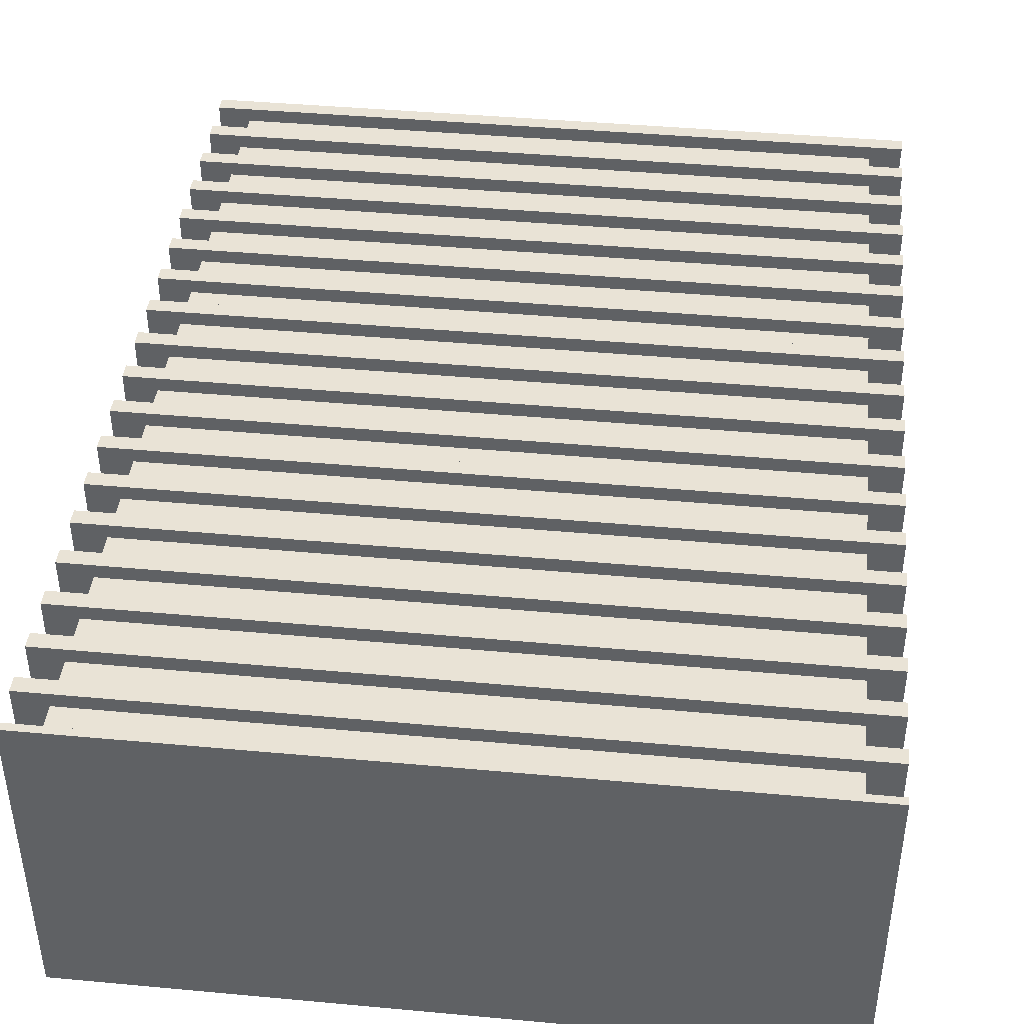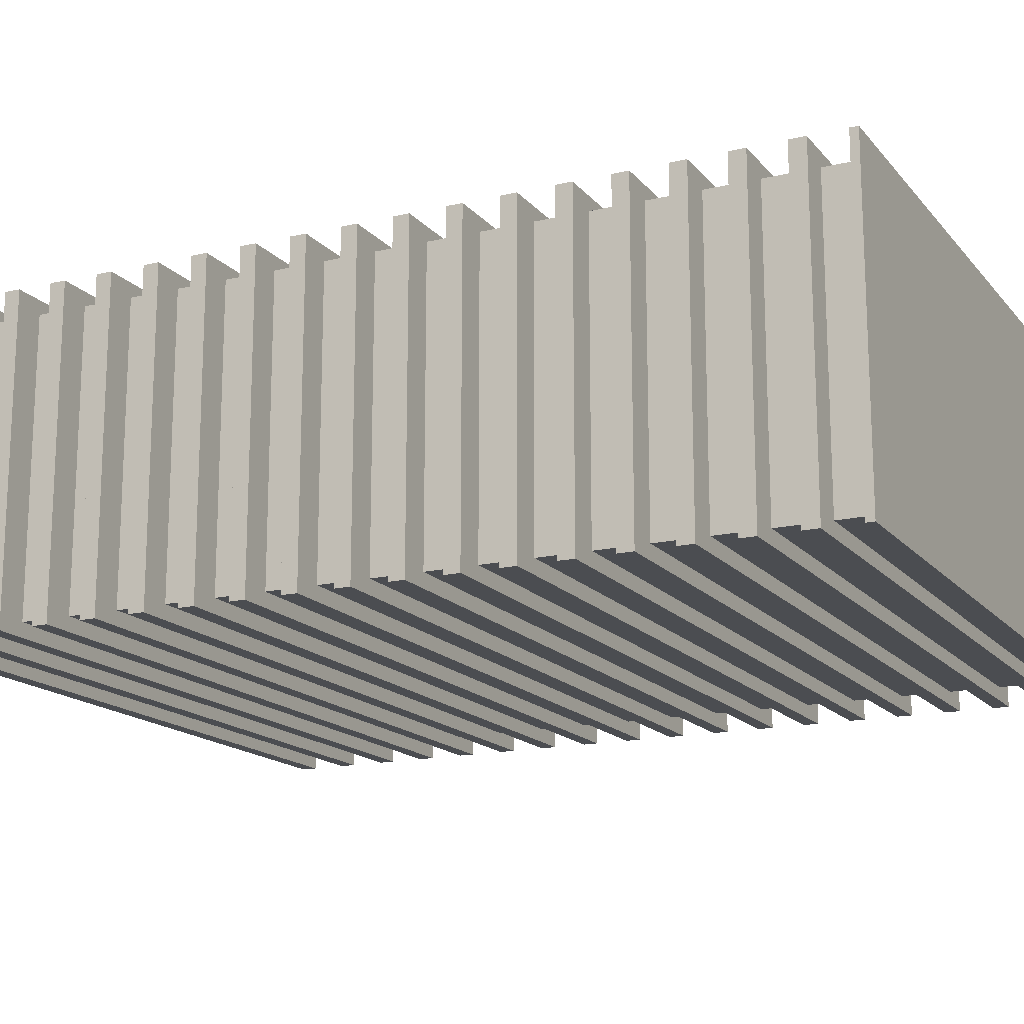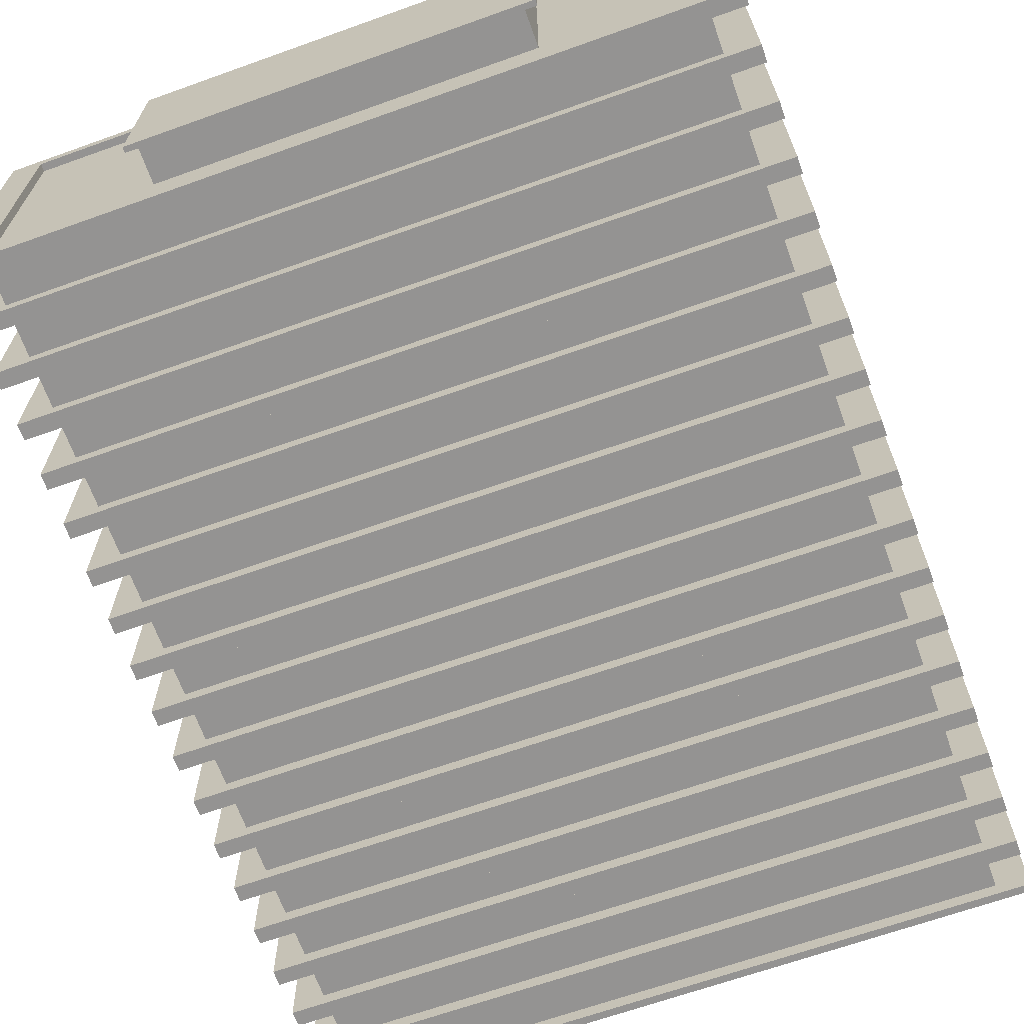
<metadata>
{"format":"obj","ext":"obj","renderer":"f3d","projection":"perspective","resolution":1024,"background":"white","views":[{"elev":42.2,"azim":6.3,"up":"+Z"},{"elev":-16.0,"azim":-64.0,"up":"+Z"},{"elev":-66.8,"azim":-160.3,"up":"+Z"}]}
</metadata>
<code>
o Highrise_12
v 153.6 4.562 -68.17
v 168.5 28.22 -74.79
v 168.5 51.87 -74.79
v 168.5 75.53 -74.79
v 168.5 99.19 -74.79
v 168.5 122.8 -74.79
v 168.5 146.5 -74.79
v 168.5 170.2 -74.79
v 168.5 193.8 -74.79
v 168.5 217.5 -74.79
v 168.5 241.1 -74.79
v 168.5 264.8 -74.79
v 168.5 288.4 -74.79
v 168.5 312.1 -74.79
v 168.5 335.7 -74.79
v 168.5 359.4 -74.79
v 168.5 383.1 -74.79
v 168.5 406.7 -74.79
v 153.6 430.4 -68.17
v 153.6 4.562 68.17
v 168.5 28.22 74.79
v 168.5 51.87 74.79
v 168.5 75.53 74.79
v 168.5 99.19 74.79
v 168.5 122.8 74.79
v 168.5 146.5 74.79
v 168.5 170.2 74.79
v 168.5 193.8 74.79
v 168.5 217.5 74.79
v 168.5 241.1 74.79
v 168.5 264.8 74.79
v 168.5 288.4 74.79
v 168.5 312.1 74.79
v 168.5 335.7 74.79
v 168.5 359.4 74.79
v 168.5 383.1 74.79
v 168.5 406.7 74.79
v 153.6 430.4 68.17
v -153.6 4.562 68.17
v -168.5 28.22 74.79
v -168.5 51.87 74.79
v -168.5 75.53 74.79
v -168.5 99.19 74.79
v -168.5 122.8 74.79
v -168.5 146.5 74.79
v -168.5 170.2 74.79
v -168.5 193.8 74.79
v -168.5 217.5 74.79
v -168.5 241.1 74.79
v -168.5 264.8 74.79
v -168.5 288.4 74.79
v -168.5 312.1 74.79
v -168.5 335.7 74.79
v -168.5 359.4 74.79
v -168.5 383.1 74.79
v -168.5 406.7 74.79
v -153.6 430.4 68.17
v -153.6 4.562 -68.17
v -168.5 28.22 -74.79
v -168.5 51.87 -74.79
v -168.5 75.53 -74.79
v -168.5 99.19 -74.79
v -168.5 122.8 -74.79
v -168.5 146.5 -74.79
v -168.5 170.2 -74.79
v -168.5 193.8 -74.79
v -168.5 217.5 -74.79
v -168.5 241.1 -74.79
v -168.5 264.8 -74.79
v -168.5 288.4 -74.79
v -168.5 312.1 -74.79
v -168.5 335.7 -74.79
v -168.5 359.4 -74.79
v -168.5 383.1 -74.79
v -168.5 406.7 -74.79
v -153.6 430.4 -68.17
v 153.6 410.4 -68.17
v 153.6 426.7 -68.17
v 153.6 410.4 68.17
v 153.6 426.7 68.17
v -153.6 410.4 68.17
v -153.6 426.7 68.17
v -153.6 410.4 -68.17
v -153.6 426.7 -68.17
v 153.6 386.8 -68.17
v 153.6 403 -68.17
v 153.6 386.8 68.17
v 153.6 403 68.17
v -153.6 386.8 68.17
v -153.6 403 68.17
v -153.6 386.8 -68.17
v -153.6 403 -68.17
v 153.6 363.1 -68.17
v 153.6 379.4 -68.17
v 153.6 363.1 68.17
v 153.6 379.4 68.17
v -153.6 363.1 68.17
v -153.6 379.4 68.17
v -153.6 363.1 -68.17
v -153.6 379.4 -68.17
v 153.6 339.4 -68.17
v 153.6 355.7 -68.17
v 153.6 339.4 68.17
v 153.6 355.7 68.17
v -153.6 339.4 68.17
v -153.6 355.7 68.17
v -153.6 339.4 -68.17
v -153.6 355.7 -68.17
v 153.6 315.8 -68.17
v 153.6 332 -68.17
v 153.6 315.8 68.17
v 153.6 332 68.17
v -153.6 315.8 68.17
v -153.6 332 68.17
v -153.6 315.8 -68.17
v -153.6 332 -68.17
v 153.6 292.1 -68.17
v 153.6 308.4 -68.17
v 153.6 292.1 68.17
v 153.6 308.4 68.17
v -153.6 292.1 68.17
v -153.6 308.4 68.17
v -153.6 292.1 -68.17
v -153.6 308.4 -68.17
v 153.6 268.5 -68.17
v 153.6 284.7 -68.17
v 153.6 268.5 68.17
v 153.6 284.7 68.17
v -153.6 268.5 68.17
v -153.6 284.7 68.17
v -153.6 268.5 -68.17
v -153.6 284.7 -68.17
v 153.6 8.267 -68.17
v 153.6 24.51 -68.17
v 153.6 8.267 68.17
v 153.6 24.51 68.17
v -153.6 8.267 68.17
v -153.6 24.51 68.17
v -153.6 8.267 -68.17
v -153.6 24.51 -68.17
v 153.6 55.58 -68.17
v 153.6 71.83 -68.17
v 153.6 55.58 68.17
v 153.6 71.83 68.17
v -153.6 55.58 68.17
v -153.6 71.83 68.17
v -153.6 55.58 -68.17
v -153.6 71.83 -68.17
v 153.6 102.9 -68.17
v 153.6 119.1 -68.17
v 153.6 102.9 68.17
v 153.6 119.1 68.17
v -153.6 102.9 68.17
v -153.6 119.1 68.17
v -153.6 102.9 -68.17
v -153.6 119.1 -68.17
v 153.6 150.2 -68.17
v 153.6 166.4 -68.17
v 153.6 150.2 68.17
v 153.6 166.4 68.17
v -153.6 150.2 68.17
v -153.6 166.4 68.17
v -153.6 150.2 -68.17
v -153.6 166.4 -68.17
v 153.6 197.5 -68.17
v 153.6 213.8 -68.17
v 153.6 197.5 68.17
v 153.6 213.8 68.17
v -153.6 197.5 68.17
v -153.6 213.8 68.17
v -153.6 197.5 -68.17
v -153.6 213.8 -68.17
v 153.6 244.8 -68.17
v 153.6 261.1 -68.17
v 153.6 244.8 68.17
v 153.6 261.1 68.17
v -153.6 244.8 68.17
v -153.6 261.1 68.17
v -153.6 244.8 -68.17
v -153.6 261.1 -68.17
v 153.6 31.92 -68.17
v 153.6 48.17 -68.17
v 153.6 31.92 68.17
v 153.6 48.17 68.17
v -153.6 31.92 68.17
v -153.6 48.17 68.17
v -153.6 31.92 -68.17
v -153.6 48.17 -68.17
v 153.6 79.23 -68.17
v 153.6 95.48 -68.17
v 153.6 79.23 68.17
v 153.6 95.48 68.17
v -153.6 79.23 68.17
v -153.6 95.48 68.17
v -153.6 79.23 -68.17
v -153.6 95.48 -68.17
v 153.6 126.5 -68.17
v 153.6 142.8 -68.17
v 153.6 126.5 68.17
v 153.6 142.8 68.17
v -153.6 126.5 68.17
v -153.6 142.8 68.17
v -153.6 126.5 -68.17
v -153.6 142.8 -68.17
v 153.6 173.9 -68.17
v 153.6 190.1 -68.17
v 153.6 173.9 68.17
v 153.6 190.1 68.17
v -153.6 173.9 68.17
v -153.6 190.1 68.17
v -153.6 173.9 -68.17
v -153.6 190.1 -68.17
v 153.6 221.2 -68.17
v 153.6 237.4 -68.17
v 153.6 221.2 68.17
v 153.6 237.4 68.17
v -153.6 221.2 68.17
v -153.6 237.4 68.17
v -153.6 221.2 -68.17
v -153.6 237.4 -68.17
v 168.5 410.4 -74.79
v 168.5 410.4 74.79
v -168.5 410.4 74.79
v -168.5 410.4 -74.79
v 168.5 403 -74.79
v 168.5 403 74.79
v -168.5 403 74.79
v -168.5 403 -74.79
v 168.5 430.4 -74.79
v 168.5 430.4 74.79
v -168.5 430.4 74.79
v -168.5 430.4 -74.79
v 168.5 426.7 -74.79
v 168.5 426.7 74.79
v -168.5 426.7 74.79
v -168.5 426.7 -74.79
v 168.5 386.8 -74.79
v 168.5 386.8 74.79
v -168.5 386.8 74.79
v -168.5 386.8 -74.79
v 168.5 379.4 -74.79
v 168.5 379.4 74.79
v -168.5 379.4 74.79
v -168.5 379.4 -74.79
v 168.5 363.1 -74.79
v 168.5 363.1 74.79
v -168.5 363.1 74.79
v -168.5 363.1 -74.79
v 168.5 355.7 -74.79
v 168.5 355.7 74.79
v -168.5 355.7 74.79
v -168.5 355.7 -74.79
v 168.5 339.4 -74.79
v 168.5 339.4 74.79
v -168.5 339.4 74.79
v -168.5 339.4 -74.79
v 168.5 332 -74.79
v 168.5 332 74.79
v -168.5 332 74.79
v -168.5 332 -74.79
v 168.5 315.8 -74.79
v 168.5 315.8 74.79
v -168.5 315.8 74.79
v -168.5 315.8 -74.79
v 168.5 308.4 -74.79
v 168.5 308.4 74.79
v -168.5 308.4 74.79
v -168.5 308.4 -74.79
v 168.5 292.1 -74.79
v 168.5 292.1 74.79
v -168.5 292.1 74.79
v -168.5 292.1 -74.79
v 168.5 284.7 -74.79
v 168.5 284.7 74.79
v -168.5 284.7 74.79
v -168.5 284.7 -74.79
v 168.5 268.5 -74.79
v 168.5 268.5 74.79
v -168.5 268.5 74.79
v -168.5 268.5 -74.79
v 168.5 261.1 -74.79
v 168.5 261.1 74.79
v -168.5 261.1 74.79
v -168.5 261.1 -74.79
v 168.5 4.562 -74.79
v 168.5 4.562 74.79
v -168.5 4.562 74.79
v -168.5 4.562 -74.79
v 168.5 8.267 -74.79
v 168.5 8.267 74.79
v -168.5 8.267 74.79
v -168.5 8.267 -74.79
v 168.5 24.51 -74.79
v 168.5 24.51 74.79
v -168.5 24.51 74.79
v -168.5 24.51 -74.79
v 168.5 31.92 -74.79
v 168.5 31.92 74.79
v -168.5 31.92 74.79
v -168.5 31.92 -74.79
v 168.5 55.58 -74.79
v 168.5 55.58 74.79
v -168.5 55.58 74.79
v -168.5 55.58 -74.79
v 168.5 48.17 -74.79
v 168.5 48.17 74.79
v -168.5 48.17 74.79
v -168.5 48.17 -74.79
v 168.5 71.83 -74.79
v 168.5 71.83 74.79
v -168.5 71.83 74.79
v -168.5 71.83 -74.79
v 168.5 79.23 -74.79
v 168.5 79.23 74.79
v -168.5 79.23 74.79
v -168.5 79.23 -74.79
v 168.5 102.9 -74.79
v 168.5 102.9 74.79
v -168.5 102.9 74.79
v -168.5 102.9 -74.79
v 168.5 95.48 -74.79
v 168.5 95.48 74.79
v -168.5 95.48 74.79
v -168.5 95.48 -74.79
v 168.5 119.1 -74.79
v 168.5 119.1 74.79
v -168.5 119.1 74.79
v -168.5 119.1 -74.79
v 168.5 126.5 -74.79
v 168.5 126.5 74.79
v -168.5 126.5 74.79
v -168.5 126.5 -74.79
v 168.5 150.2 -74.79
v 168.5 150.2 74.79
v -168.5 150.2 74.79
v -168.5 150.2 -74.79
v 168.5 142.8 -74.79
v 168.5 142.8 74.79
v -168.5 142.8 74.79
v -168.5 142.8 -74.79
v 168.5 166.4 -74.79
v 168.5 166.4 74.79
v -168.5 166.4 74.79
v -168.5 166.4 -74.79
v 168.5 173.9 -74.79
v 168.5 173.9 74.79
v -168.5 173.9 74.79
v -168.5 173.9 -74.79
v 168.5 197.5 -74.79
v 168.5 197.5 74.79
v -168.5 197.5 74.79
v -168.5 197.5 -74.79
v 168.5 190.1 -74.79
v 168.5 190.1 74.79
v -168.5 190.1 74.79
v -168.5 190.1 -74.79
v 168.5 213.8 -74.79
v 168.5 213.8 74.79
v -168.5 213.8 74.79
v -168.5 213.8 -74.79
v 168.5 221.2 -74.79
v 168.5 221.2 74.79
v -168.5 221.2 74.79
v -168.5 221.2 -74.79
v 168.5 244.8 -74.79
v 168.5 244.8 74.79
v -168.5 244.8 74.79
v -168.5 244.8 -74.79
v 168.5 237.4 -74.79
v 168.5 237.4 74.79
v -168.5 237.4 74.79
v -168.5 237.4 -74.79
v 153.6 433.9 -68.17
v 153.6 433.9 68.17
v -153.6 433.9 68.17
v -153.6 433.9 -68.17
v 168.5 433.9 -74.79
v 168.5 433.9 74.79
v -168.5 433.9 74.79
v -168.5 433.9 -74.79
v 84.15 430.4 -37.36
v 84.15 430.4 37.36
v -84.17 430.4 37.36
v -84.17 430.4 -37.36
v 84.15 447 -37.36
v 84.15 447 37.36
v -84.17 447 37.36
v -84.17 447 -37.36
v 84.15 449.6 -37.36
v 84.15 449.6 37.36
v -84.17 449.6 37.36
v -84.17 449.6 -37.36
v 89.52 447 -39.75
v 89.52 447 39.75
v -89.54 447 39.75
v -89.54 447 -39.75
v 89.52 449.6 -39.75
v 89.52 449.6 39.75
v -89.54 449.6 39.75
v -89.54 449.6 -39.75
f 133 134 136 135
f 181 182 184 183
f 141 142 144 143
f 189 190 192 191
f 149 150 152 151
f 197 198 200 199
f 157 158 160 159
f 205 206 208 207
f 165 166 168 167
f 213 214 216 215
f 173 174 176 175
f 125 126 128 127
f 117 118 120 119
f 109 110 112 111
f 101 102 104 103
f 93 94 96 95
f 85 86 88 87
f 77 78 80 79
f 135 136 138 137
f 183 184 186 185
f 143 144 146 145
f 191 192 194 193
f 151 152 154 153
f 199 200 202 201
f 159 160 162 161
f 207 208 210 209
f 167 168 170 169
f 215 216 218 217
f 175 176 178 177
f 127 128 130 129
f 119 120 122 121
f 111 112 114 113
f 103 104 106 105
f 95 96 98 97
f 87 88 90 89
f 79 80 82 81
f 137 138 140 139
f 185 186 188 187
f 145 146 148 147
f 193 194 196 195
f 153 154 156 155
f 201 202 204 203
f 161 162 164 163
f 209 210 212 211
f 169 170 172 171
f 217 218 220 219
f 177 178 180 179
f 129 130 132 131
f 121 122 124 123
f 113 114 116 115
f 105 106 108 107
f 97 98 100 99
f 89 90 92 91
f 81 82 84 83
f 139 140 134 133
f 187 188 182 181
f 147 148 142 141
f 195 196 190 189
f 155 156 150 149
f 203 204 198 197
f 163 164 158 157
f 211 212 206 205
f 171 172 166 165
f 219 220 214 213
f 179 180 174 173
f 131 132 126 125
f 123 124 118 117
f 115 116 110 109
f 107 108 102 101
f 99 100 94 93
f 91 92 86 85
f 83 84 78 77
f 389 392 391 390
f 58 1 20 39
f 18 221 222 37
f 230 234 233 229
f 37 222 223 56
f 231 235 234 230
f 56 223 224 75
f 232 236 235 231
f 75 224 221 18
f 229 233 236 232
f 17 237 238 36
f 37 226 225 18
f 36 238 239 55
f 56 227 226 37
f 55 239 240 74
f 75 228 227 56
f 74 240 237 17
f 18 225 228 75
f 16 245 246 35
f 36 242 241 17
f 35 246 247 54
f 55 243 242 36
f 54 247 248 73
f 74 244 243 55
f 73 248 245 16
f 17 241 244 74
f 15 253 254 34
f 35 250 249 16
f 34 254 255 53
f 54 251 250 35
f 53 255 256 72
f 73 252 251 54
f 72 256 253 15
f 16 249 252 73
f 14 261 262 33
f 34 258 257 15
f 33 262 263 52
f 53 259 258 34
f 52 263 264 71
f 72 260 259 53
f 71 264 261 14
f 15 257 260 72
f 13 269 270 32
f 33 266 265 14
f 32 270 271 51
f 52 267 266 33
f 51 271 272 70
f 71 268 267 52
f 70 272 269 13
f 14 265 268 71
f 12 277 278 31
f 32 274 273 13
f 31 278 279 50
f 51 275 274 32
f 50 279 280 69
f 70 276 275 51
f 69 280 277 12
f 13 273 276 70
f 285 289 290 286
f 21 294 293 2
f 286 290 291 287
f 40 295 294 21
f 287 291 292 288
f 59 296 295 40
f 288 292 289 285
f 2 293 296 59
f 3 301 302 22
f 23 310 309 4
f 22 302 303 41
f 42 311 310 23
f 41 303 304 60
f 61 312 311 42
f 60 304 301 3
f 4 309 312 61
f 5 317 318 24
f 25 326 325 6
f 24 318 319 43
f 44 327 326 25
f 43 319 320 62
f 63 328 327 44
f 62 320 317 5
f 6 325 328 63
f 7 333 334 26
f 27 342 341 8
f 26 334 335 45
f 46 343 342 27
f 45 335 336 64
f 65 344 343 46
f 64 336 333 7
f 8 341 344 65
f 9 349 350 28
f 29 358 357 10
f 28 350 351 47
f 48 359 358 29
f 47 351 352 66
f 67 360 359 48
f 66 352 349 9
f 10 357 360 67
f 11 365 366 30
f 31 282 281 12
f 30 366 367 49
f 50 283 282 31
f 49 367 368 68
f 69 284 283 50
f 68 368 365 11
f 12 281 284 69
f 2 297 298 21
f 22 306 305 3
f 21 298 299 40
f 41 307 306 22
f 40 299 300 59
f 60 308 307 41
f 59 300 297 2
f 3 305 308 60
f 4 313 314 23
f 24 322 321 5
f 23 314 315 42
f 43 323 322 24
f 42 315 316 61
f 62 324 323 43
f 61 316 313 4
f 5 321 324 62
f 6 329 330 25
f 26 338 337 7
f 25 330 331 44
f 45 339 338 26
f 44 331 332 63
f 64 340 339 45
f 63 332 329 6
f 7 337 340 64
f 8 345 346 27
f 28 354 353 9
f 27 346 347 46
f 47 355 354 28
f 46 347 348 65
f 66 356 355 47
f 65 348 345 8
f 9 353 356 66
f 10 361 362 29
f 30 370 369 11
f 29 362 363 48
f 49 371 370 30
f 48 363 364 67
f 68 372 371 49
f 67 364 361 10
f 11 369 372 68
f 79 222 221 77
f 81 223 222 79
f 83 224 223 81
f 77 221 224 83
f 86 225 226 88
f 88 226 227 90
f 90 227 228 92
f 92 228 225 86
f 374 378 377 373
f 78 233 234 80
f 375 379 378 374
f 80 234 235 82
f 376 380 379 375
f 82 235 236 84
f 373 377 380 376
f 84 236 233 78
f 87 238 237 85
f 89 239 238 87
f 91 240 239 89
f 85 237 240 91
f 94 241 242 96
f 96 242 243 98
f 98 243 244 100
f 100 244 241 94
f 95 246 245 93
f 97 247 246 95
f 99 248 247 97
f 93 245 248 99
f 102 249 250 104
f 104 250 251 106
f 106 251 252 108
f 108 252 249 102
f 103 254 253 101
f 105 255 254 103
f 107 256 255 105
f 101 253 256 107
f 110 257 258 112
f 112 258 259 114
f 114 259 260 116
f 116 260 257 110
f 111 262 261 109
f 113 263 262 111
f 115 264 263 113
f 109 261 264 115
f 118 265 266 120
f 120 266 267 122
f 122 267 268 124
f 124 268 265 118
f 119 270 269 117
f 121 271 270 119
f 123 272 271 121
f 117 269 272 123
f 126 273 274 128
f 128 274 275 130
f 130 275 276 132
f 132 276 273 126
f 127 278 277 125
f 129 279 278 127
f 131 280 279 129
f 125 277 280 131
f 174 281 282 176
f 176 282 283 178
f 178 283 284 180
f 180 284 281 174
f 1 285 286 20
f 135 290 289 133
f 20 286 287 39
f 137 291 290 135
f 39 287 288 58
f 139 292 291 137
f 58 288 285 1
f 133 289 292 139
f 134 293 294 136
f 136 294 295 138
f 138 295 296 140
f 140 296 293 134
f 183 298 297 181
f 185 299 298 183
f 187 300 299 185
f 181 297 300 187
f 143 302 301 141
f 145 303 302 143
f 147 304 303 145
f 141 301 304 147
f 182 305 306 184
f 184 306 307 186
f 186 307 308 188
f 188 308 305 182
f 142 309 310 144
f 144 310 311 146
f 146 311 312 148
f 148 312 309 142
f 191 314 313 189
f 193 315 314 191
f 195 316 315 193
f 189 313 316 195
f 151 318 317 149
f 153 319 318 151
f 155 320 319 153
f 149 317 320 155
f 190 321 322 192
f 192 322 323 194
f 194 323 324 196
f 196 324 321 190
f 150 325 326 152
f 152 326 327 154
f 154 327 328 156
f 156 328 325 150
f 199 330 329 197
f 201 331 330 199
f 203 332 331 201
f 197 329 332 203
f 159 334 333 157
f 161 335 334 159
f 163 336 335 161
f 157 333 336 163
f 198 337 338 200
f 200 338 339 202
f 202 339 340 204
f 204 340 337 198
f 158 341 342 160
f 160 342 343 162
f 162 343 344 164
f 164 344 341 158
f 207 346 345 205
f 209 347 346 207
f 211 348 347 209
f 205 345 348 211
f 167 350 349 165
f 169 351 350 167
f 171 352 351 169
f 165 349 352 171
f 206 353 354 208
f 208 354 355 210
f 210 355 356 212
f 212 356 353 206
f 166 357 358 168
f 168 358 359 170
f 170 359 360 172
f 172 360 357 166
f 215 362 361 213
f 217 363 362 215
f 219 364 363 217
f 213 361 364 219
f 175 366 365 173
f 177 367 366 175
f 179 368 367 177
f 173 365 368 179
f 214 369 370 216
f 216 370 371 218
f 218 371 372 220
f 220 372 369 214
f 38 374 373 19
f 229 377 378 230
f 57 375 374 38
f 230 378 379 231
f 76 376 375 57
f 231 379 380 232
f 19 373 376 76
f 232 380 377 229
f 19 381 382 38
f 38 382 383 57
f 57 383 384 76
f 76 384 381 19
f 381 385 386 382
f 382 386 387 383
f 383 387 388 384
f 384 388 385 381
f 393 397 398 394
f 394 398 399 395
f 395 399 400 396
f 396 400 397 393
f 385 393 394 386
f 390 398 397 389
f 386 394 395 387
f 391 399 398 390
f 387 395 396 388
f 392 400 399 391
f 388 396 393 385
f 389 397 400 392

</code>
